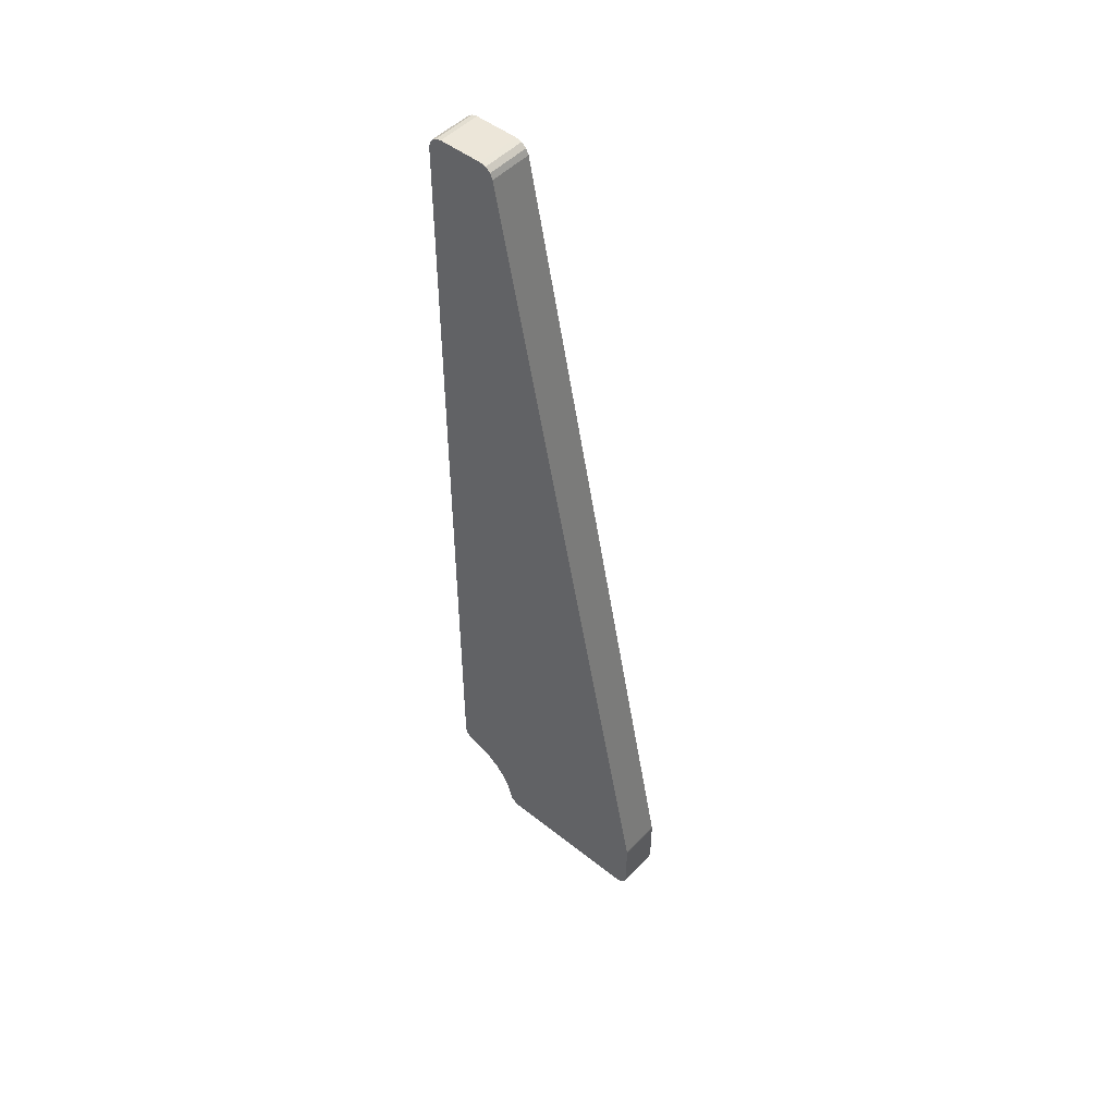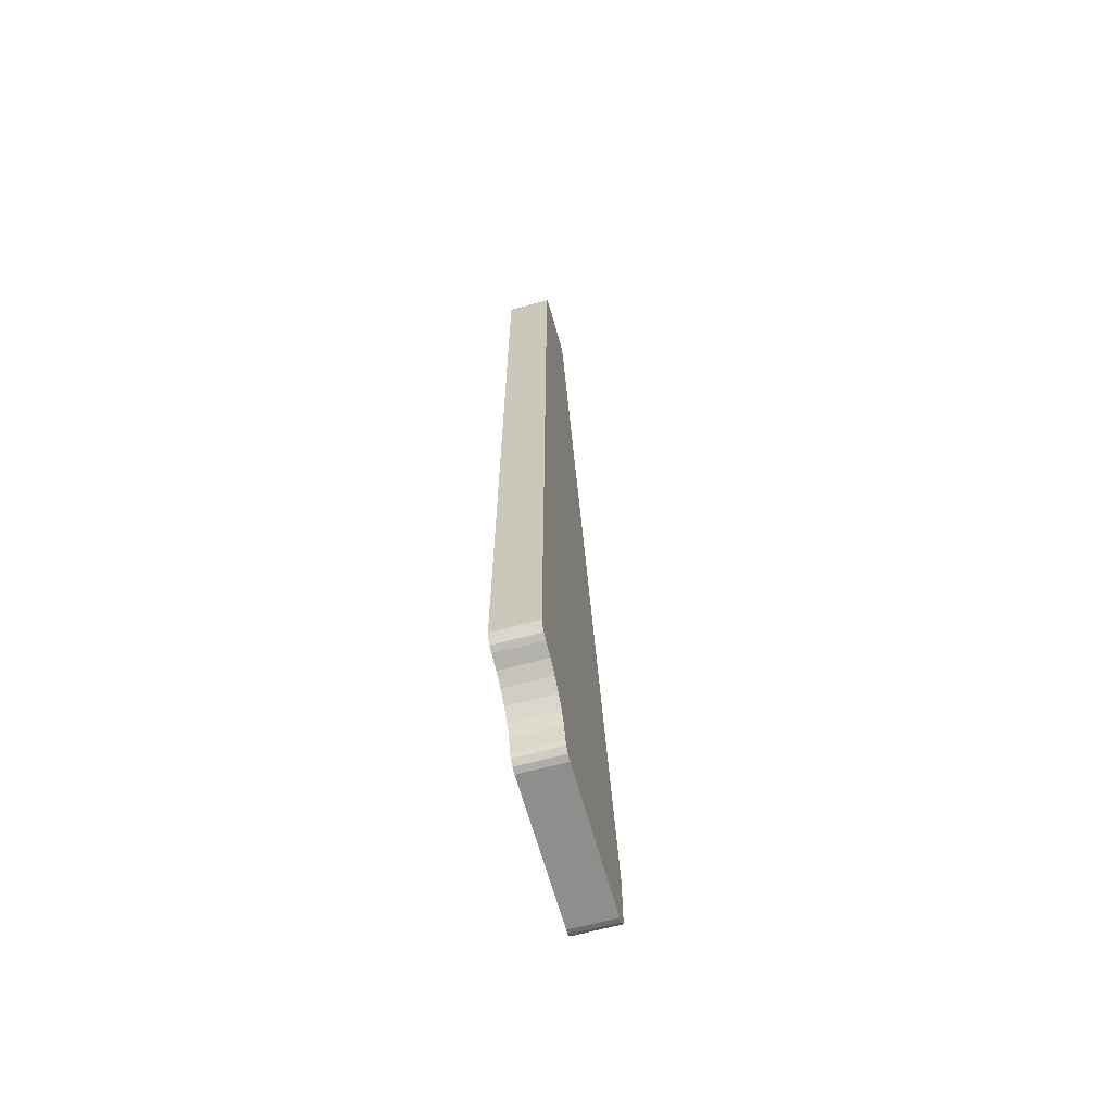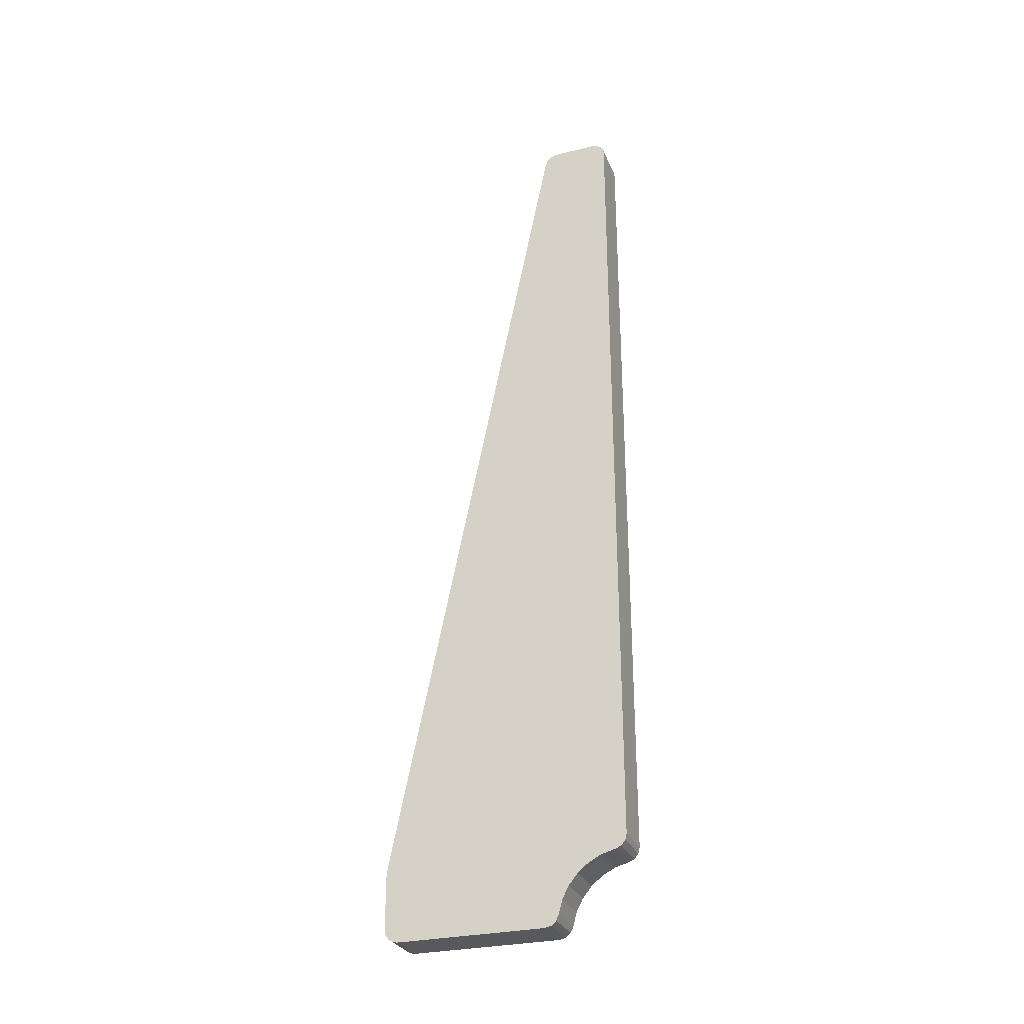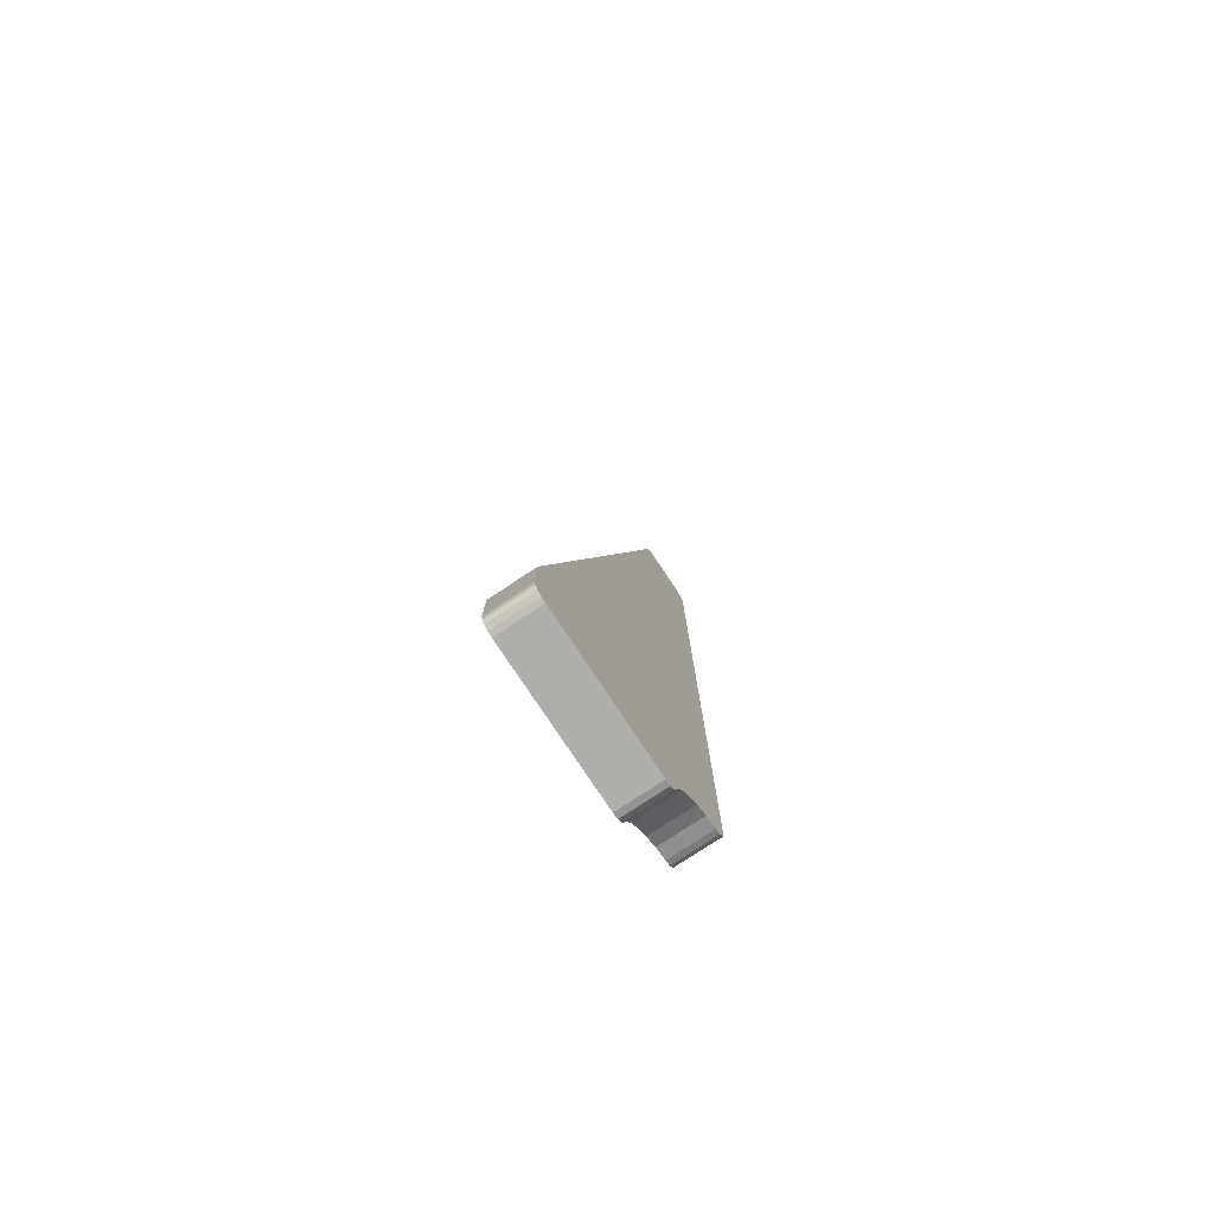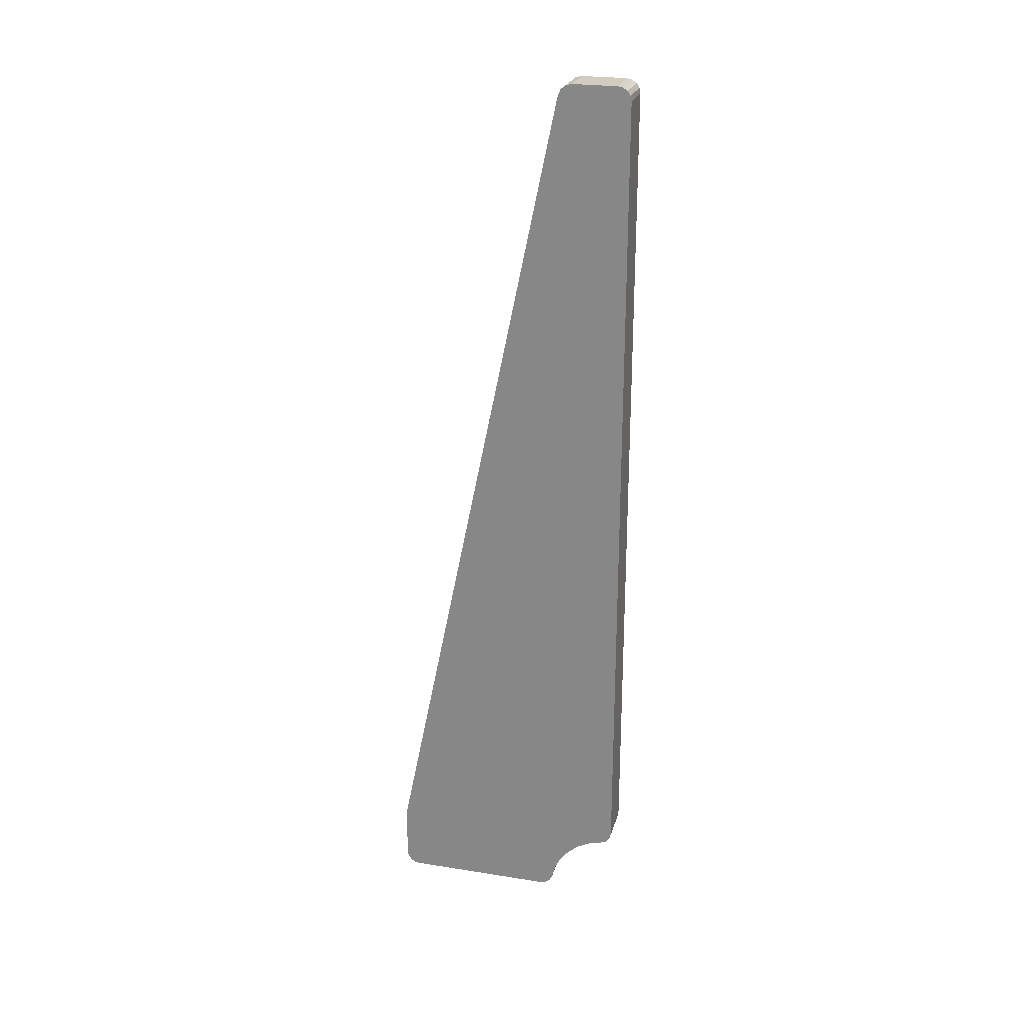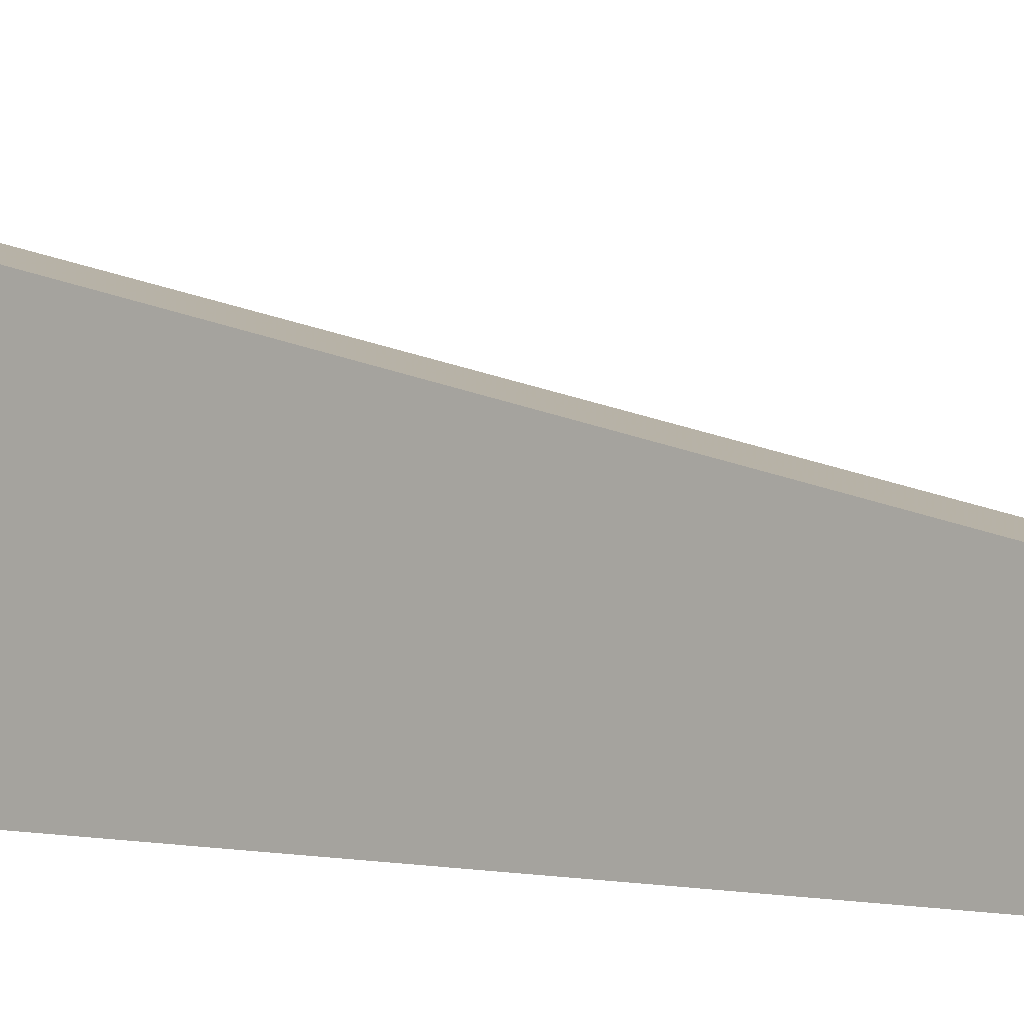
<metadata>
{"format":"obj","ext":"obj","renderer":"f3d","projection":"perspective","resolution":1024,"background":"white","views":[{"elev":49.3,"azim":-48.8,"up":"+Y"},{"elev":-64.9,"azim":-164.6,"up":"+Y"},{"elev":-29.1,"azim":109.9,"up":"+Y"},{"elev":-77.8,"azim":33.5,"up":"+Y"},{"elev":24.3,"azim":104.7,"up":"+Y"},{"elev":3.6,"azim":122.7,"up":"+Z"}]}
</metadata>
<code>
o 2389898083056
v 5616 -155.2 651.5
v 5625 -155.2 651.5
v 5616 -156 654.5
v 5616 -156 654.5
v 5625 -155.2 651.5
v 5625 -156 654.5
v 5616 -156 654.5
v 5625 -156 654.5
v 5616 -157.4 657.2
v 5616 -157.4 657.2
v 5625 -156 654.5
v 5625 -157.4 657.2
v 5616 -157.4 657.2
v 5625 -157.4 657.2
v 5616 -159.4 659.6
v 5616 -159.4 659.6
v 5625 -157.4 657.2
v 5625 -159.4 659.6
v 5616 -159.4 659.6
v 5625 -159.4 659.6
v 5616 -161.8 661.6
v 5616 -161.8 661.6
v 5625 -159.4 659.6
v 5625 -161.8 661.6
v 5616 -161.8 661.6
v 5625 -161.8 661.6
v 5616 -164.5 663
v 5616 -164.5 663
v 5625 -161.8 661.6
v 5625 -164.5 663
v 5616 -164.5 663
v 5625 -164.5 663
v 5616 -167.5 663.8
v 5616 -167.5 663.8
v 5625 -164.5 663
v 5625 -167.5 663.8
v 5625 27 649
v 5625 -152.3 649
v 5616 27 649
v 5616 27 649
v 5625 -152.3 649
v 5616 -152.3 649
v 5625 30 652
v 5616 30 652
v 5625 30 661.6
v 5625 30 661.6
v 5616 30 652
v 5616 30 661.6
v 5625 -154.7 701.9
v 5625 27.6 664.5
v 5616 -154.7 701.9
v 5616 -154.7 701.9
v 5625 27.6 664.5
v 5616 27.6 664.5
v 5625 -155.3 702
v 5616 -155.3 702
v 5625 -167 702
v 5625 -167 702
v 5616 -155.3 702
v 5616 -167 702
v 5616 -170 699
v 5616 -170 666.7
v 5625 -170 699
v 5625 -170 699
v 5616 -170 666.7
v 5625 -170 666.7
v 5625 -170 666.7
v 5625 -154.7 701.9
v 5625 -170 699
v 5625 -170 699
v 5625 -154.7 701.9
v 5625 -155.3 702
v 5625 -170 699
v 5625 -155.3 702
v 5625 -169.8 700.1
v 5625 -169.8 700.1
v 5625 -155.3 702
v 5625 -169.1 701.1
v 5625 -169.1 701.1
v 5625 -155.3 702
v 5625 -167 702
v 5625 -169.1 701.1
v 5625 -167 702
v 5625 -168.1 701.8
v 5625 -169.7 665.4
v 5625 -164.5 663
v 5625 -170 666.7
v 5625 -170 666.7
v 5625 -164.5 663
v 5625 27.6 664.5
v 5625 -170 666.7
v 5625 27.6 664.5
v 5625 -154.7 701.9
v 5625 -168.8 664.3
v 5625 -167.5 663.8
v 5625 -169.7 665.4
v 5625 -169.7 665.4
v 5625 -167.5 663.8
v 5625 -164.5 663
v 5625 -164.5 663
v 5625 -161.8 661.6
v 5625 27.6 664.5
v 5625 27.6 664.5
v 5625 -161.8 661.6
v 5625 -159.4 659.6
v 5625 27.6 664.5
v 5625 -159.4 659.6
v 5625 -157.4 657.2
v 5625 -157.4 657.2
v 5625 -156 654.5
v 5625 27.6 664.5
v 5625 27.6 664.5
v 5625 -156 654.5
v 5625 30 661.6
v 5625 27.6 664.5
v 5625 30 661.6
v 5625 29.69 662.9
v 5625 -155.2 651.5
v 5625 -152.3 649
v 5625 -156 654.5
v 5625 -156 654.5
v 5625 -152.3 649
v 5625 27 649
v 5625 -156 654.5
v 5625 27 649
v 5625 30 652
v 5625 30 652
v 5625 27 649
v 5625 29.77 650.9
v 5625 29.77 650.9
v 5625 27 649
v 5625 29.12 649.9
v 5625 29.12 649.9
v 5625 27 649
v 5625 28.15 649.2
v 5625 -155.2 651.5
v 5625 -154.7 650.2
v 5625 -152.3 649
v 5625 -152.3 649
v 5625 -154.7 650.2
v 5625 -153.6 649.3
v 5625 30 652
v 5625 30 661.6
v 5625 -156 654.5
v 5625 29.69 662.9
v 5625 28.84 663.9
v 5625 27.6 664.5
v 5625 -154.7 701.9
v 5625 -154.9 702
v 5625 -155.3 702
v 5625 -155.3 702
v 5625 -154.9 702
v 5625 -155.1 702
v 5616 -154.7 650.2
v 5616 -155.2 651.5
v 5616 -152.3 649
v 5616 -152.3 649
v 5616 -155.2 651.5
v 5616 -156 654.5
v 5616 -152.3 649
v 5616 -156 654.5
v 5616 27 649
v 5616 27 649
v 5616 -156 654.5
v 5616 30 652
v 5616 27 649
v 5616 30 652
v 5616 29.77 650.9
v 5616 -157.4 657.2
v 5616 27.6 664.5
v 5616 -156 654.5
v 5616 -156 654.5
v 5616 27.6 664.5
v 5616 30 661.6
v 5616 -156 654.5
v 5616 30 661.6
v 5616 30 652
v 5616 -157.4 657.2
v 5616 -159.4 659.6
v 5616 27.6 664.5
v 5616 27.6 664.5
v 5616 -159.4 659.6
v 5616 -161.8 661.6
v 5616 27.6 664.5
v 5616 -161.8 661.6
v 5616 -164.5 663
v 5616 -167.5 663.8
v 5616 -169.7 665.4
v 5616 -164.5 663
v 5616 -164.5 663
v 5616 -169.7 665.4
v 5616 -170 666.7
v 5616 -164.5 663
v 5616 -170 666.7
v 5616 27.6 664.5
v 5616 27.6 664.5
v 5616 -170 666.7
v 5616 -154.7 701.9
v 5616 -154.7 701.9
v 5616 -170 666.7
v 5616 -170 699
v 5616 -154.7 701.9
v 5616 -170 699
v 5616 -155.3 702
v 5616 -155.3 702
v 5616 -170 699
v 5616 -169.8 700.1
v 5616 -155.3 702
v 5616 -169.8 700.1
v 5616 -169.1 701.1
v 5616 -167.5 663.8
v 5616 -168.8 664.3
v 5616 -169.7 665.4
v 5616 -168.1 701.8
v 5616 -167 702
v 5616 -169.1 701.1
v 5616 -169.1 701.1
v 5616 -167 702
v 5616 -155.3 702
v 5616 -155.1 702
v 5616 -154.9 702
v 5616 -155.3 702
v 5616 -155.3 702
v 5616 -154.9 702
v 5616 -154.7 701.9
v 5616 28.84 663.9
v 5616 29.69 662.9
v 5616 27.6 664.5
v 5616 27.6 664.5
v 5616 29.69 662.9
v 5616 30 661.6
v 5616 29.77 650.9
v 5616 29.12 649.9
v 5616 27 649
v 5616 27 649
v 5616 29.12 649.9
v 5616 28.15 649.2
v 5616 -152.3 649
v 5616 -153.6 649.3
v 5616 -154.7 650.2
v 5616 -167.5 663.8
v 5625 -167.5 663.8
v 5616 -168.8 664.3
v 5616 -168.8 664.3
v 5625 -167.5 663.8
v 5625 -168.8 664.3
v 5616 -168.8 664.3
v 5625 -168.8 664.3
v 5616 -169.7 665.4
v 5616 -169.7 665.4
v 5625 -168.8 664.3
v 5625 -169.7 665.4
v 5616 -169.7 665.4
v 5625 -169.7 665.4
v 5616 -170 666.7
v 5616 -170 666.7
v 5625 -169.7 665.4
v 5625 -170 666.7
v 5616 -152.3 649
v 5625 -152.3 649
v 5616 -153.6 649.3
v 5616 -153.6 649.3
v 5625 -152.3 649
v 5625 -153.6 649.3
v 5616 -153.6 649.3
v 5625 -153.6 649.3
v 5616 -154.7 650.2
v 5616 -154.7 650.2
v 5625 -153.6 649.3
v 5625 -154.7 650.2
v 5616 -154.7 650.2
v 5625 -154.7 650.2
v 5616 -155.2 651.5
v 5616 -155.2 651.5
v 5625 -154.7 650.2
v 5625 -155.2 651.5
v 5616 30 652
v 5625 30 652
v 5616 29.77 650.9
v 5616 29.77 650.9
v 5625 30 652
v 5625 29.77 650.9
v 5616 29.77 650.9
v 5625 29.77 650.9
v 5625 29.12 649.9
v 5616 29.77 650.9
v 5625 29.12 649.9
v 5616 29.12 649.9
v 5616 29.12 649.9
v 5625 29.12 649.9
v 5625 28.15 649.2
v 5616 29.12 649.9
v 5625 28.15 649.2
v 5616 28.15 649.2
v 5616 28.15 649.2
v 5625 28.15 649.2
v 5616 27 649
v 5616 27 649
v 5625 28.15 649.2
v 5625 27 649
v 5616 27.6 664.5
v 5625 27.6 664.5
v 5616 28.84 663.9
v 5616 28.84 663.9
v 5625 27.6 664.5
v 5625 28.84 663.9
v 5616 28.84 663.9
v 5625 28.84 663.9
v 5616 29.69 662.9
v 5616 29.69 662.9
v 5625 28.84 663.9
v 5625 29.69 662.9
v 5616 29.69 662.9
v 5625 29.69 662.9
v 5616 30 661.6
v 5616 30 661.6
v 5625 29.69 662.9
v 5625 30 661.6
v 5616 -155.3 702
v 5625 -155.3 702
v 5616 -155.1 702
v 5616 -155.1 702
v 5625 -155.3 702
v 5625 -155.1 702
v 5616 -155.1 702
v 5625 -155.1 702
v 5616 -154.9 702
v 5616 -154.9 702
v 5625 -155.1 702
v 5625 -154.9 702
v 5616 -154.9 702
v 5625 -154.9 702
v 5616 -154.7 701.9
v 5616 -154.7 701.9
v 5625 -154.9 702
v 5625 -154.7 701.9
v 5616 -170 699
v 5625 -170 699
v 5616 -169.8 700.1
v 5616 -169.8 700.1
v 5625 -170 699
v 5625 -169.8 700.1
v 5616 -169.8 700.1
v 5625 -169.8 700.1
v 5625 -169.1 701.1
v 5616 -169.8 700.1
v 5625 -169.1 701.1
v 5616 -169.1 701.1
v 5616 -169.1 701.1
v 5625 -169.1 701.1
v 5625 -168.1 701.8
v 5616 -169.1 701.1
v 5625 -168.1 701.8
v 5616 -168.1 701.8
v 5616 -168.1 701.8
v 5625 -168.1 701.8
v 5616 -167 702
v 5616 -167 702
v 5625 -168.1 701.8
v 5625 -167 702
f 1 2 3
f 4 5 6
f 7 8 9
f 10 11 12
f 13 14 15
f 16 17 18
f 19 20 21
f 22 23 24
f 25 26 27
f 28 29 30
f 31 32 33
f 34 35 36
f 37 38 39
f 40 41 42
f 43 44 45
f 46 47 48
f 49 50 51
f 52 53 54
f 55 56 57
f 58 59 60
f 61 62 63
f 64 65 66
f 67 68 69
f 70 71 72
f 73 74 75
f 76 77 78
f 79 80 81
f 82 83 84
f 85 86 87
f 88 89 90
f 91 92 93
f 94 95 96
f 97 98 99
f 100 101 102
f 103 104 105
f 106 107 108
f 109 110 111
f 112 113 114
f 115 116 117
f 118 119 120
f 121 122 123
f 124 125 126
f 127 128 129
f 130 131 132
f 133 134 135
f 136 137 138
f 139 140 141
f 142 143 144
f 145 146 147
f 148 149 150
f 151 152 153
f 154 155 156
f 157 158 159
f 160 161 162
f 163 164 165
f 166 167 168
f 169 170 171
f 172 173 174
f 175 176 177
f 178 179 180
f 181 182 183
f 184 185 186
f 187 188 189
f 190 191 192
f 193 194 195
f 196 197 198
f 199 200 201
f 202 203 204
f 205 206 207
f 208 209 210
f 211 212 213
f 214 215 216
f 217 218 219
f 220 221 222
f 223 224 225
f 226 227 228
f 229 230 231
f 232 233 234
f 235 236 237
f 238 239 240
f 241 242 243
f 244 245 246
f 247 248 249
f 250 251 252
f 253 254 255
f 256 257 258
f 259 260 261
f 262 263 264
f 265 266 267
f 268 269 270
f 271 272 273
f 274 275 276
f 277 278 279
f 280 281 282
f 283 284 285
f 286 287 288
f 289 290 291
f 292 293 294
f 295 296 297
f 298 299 300
f 301 302 303
f 304 305 306
f 307 308 309
f 310 311 312
f 313 314 315
f 316 317 318
f 319 320 321
f 322 323 324
f 325 326 327
f 328 329 330
f 331 332 333
f 334 335 336
f 337 338 339
f 340 341 342
f 343 344 345
f 346 347 348
f 349 350 351
f 352 353 354
f 355 356 357
f 358 359 360

</code>
